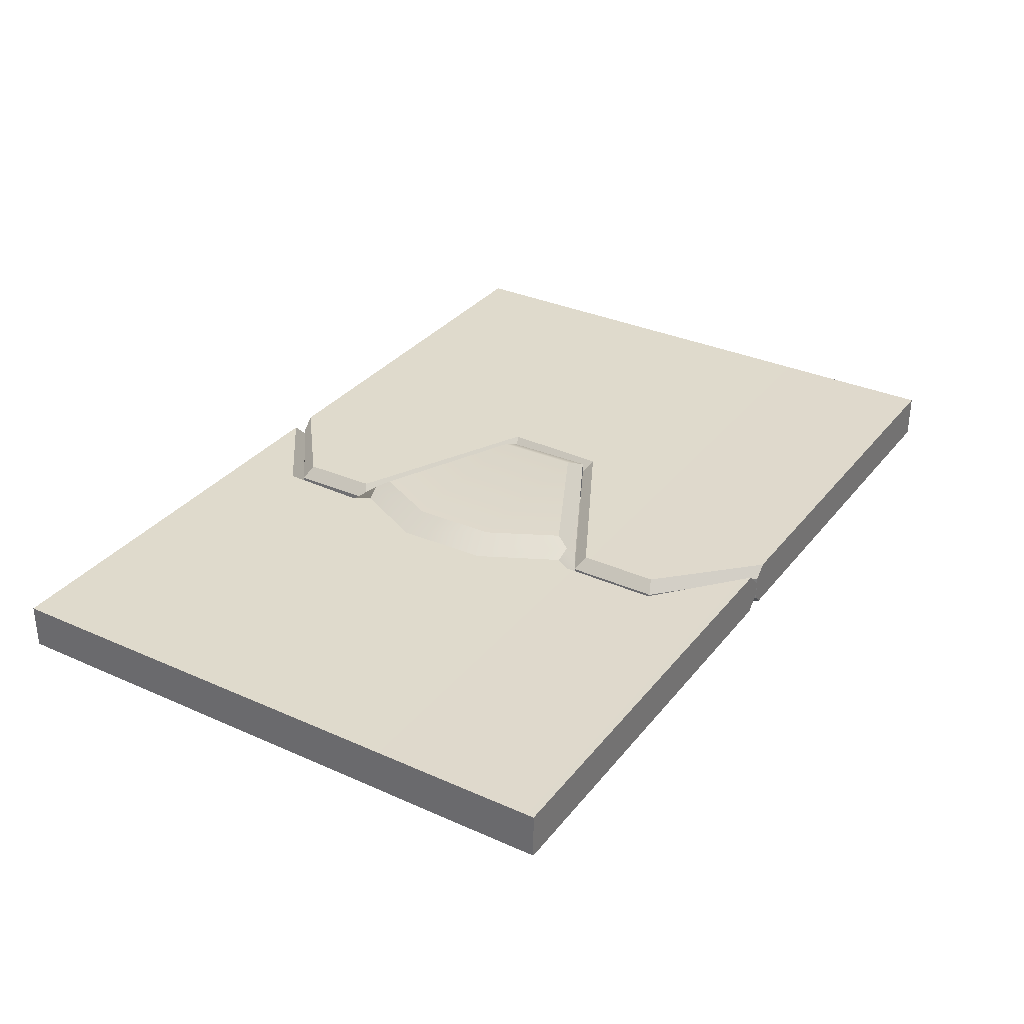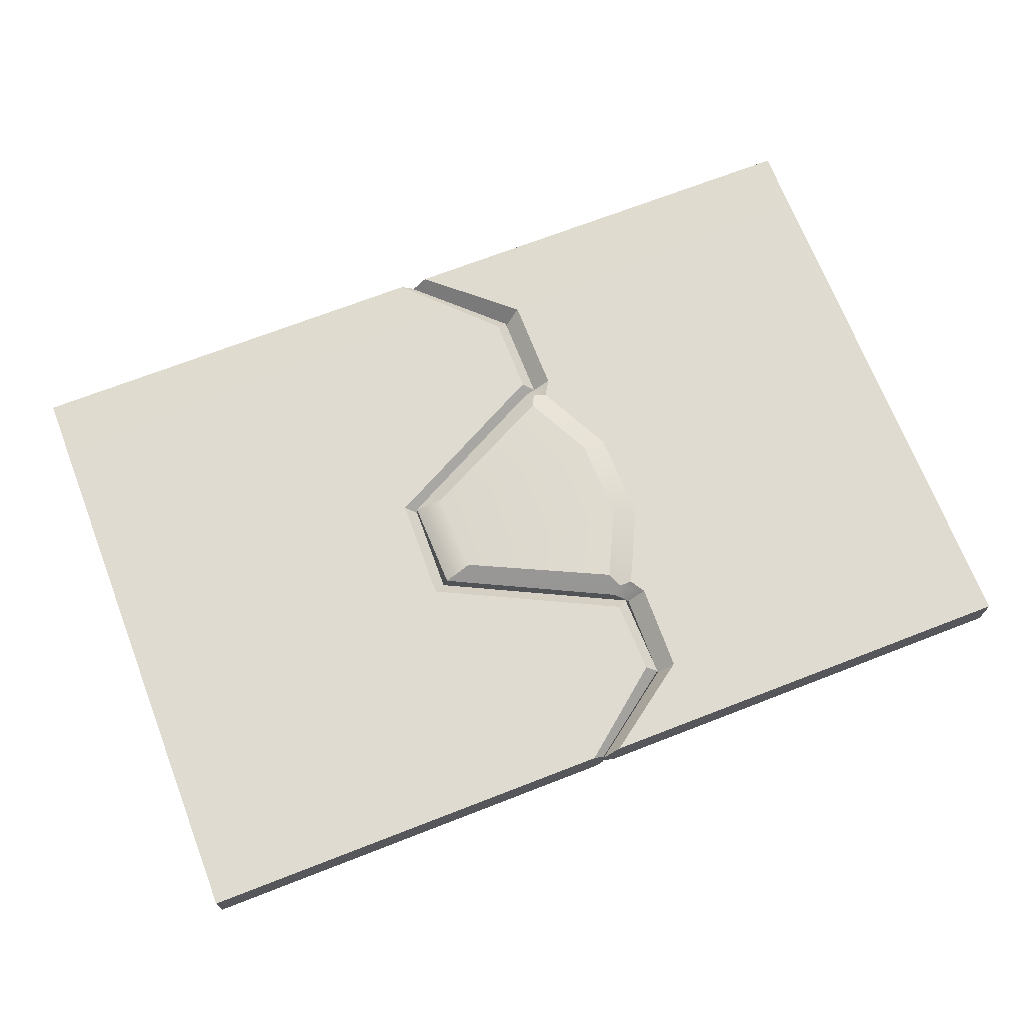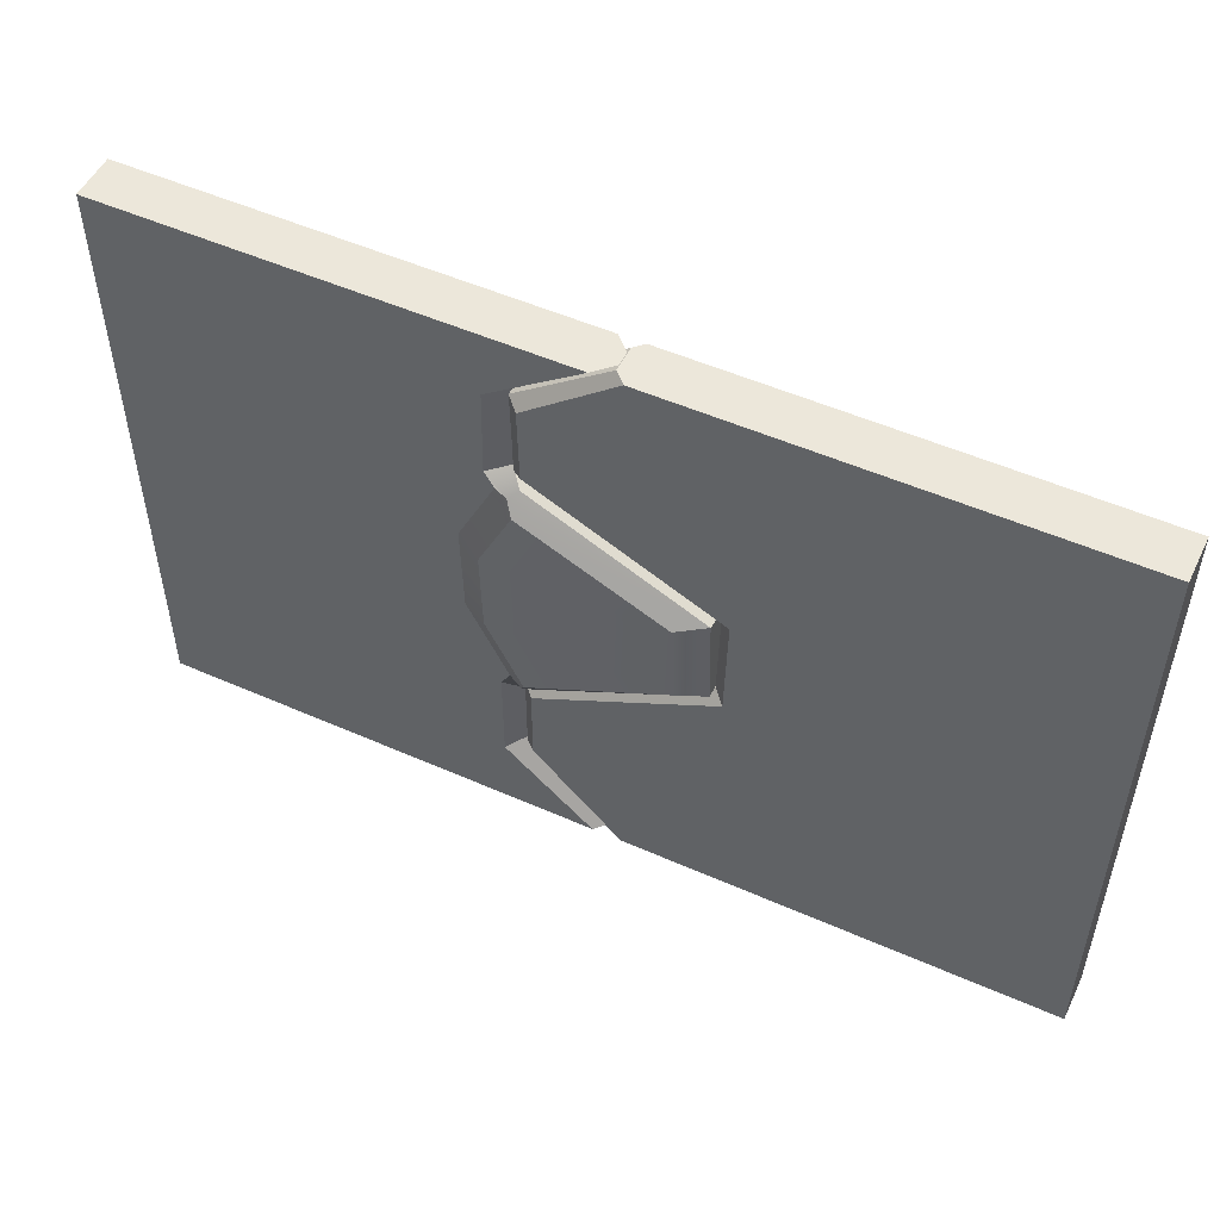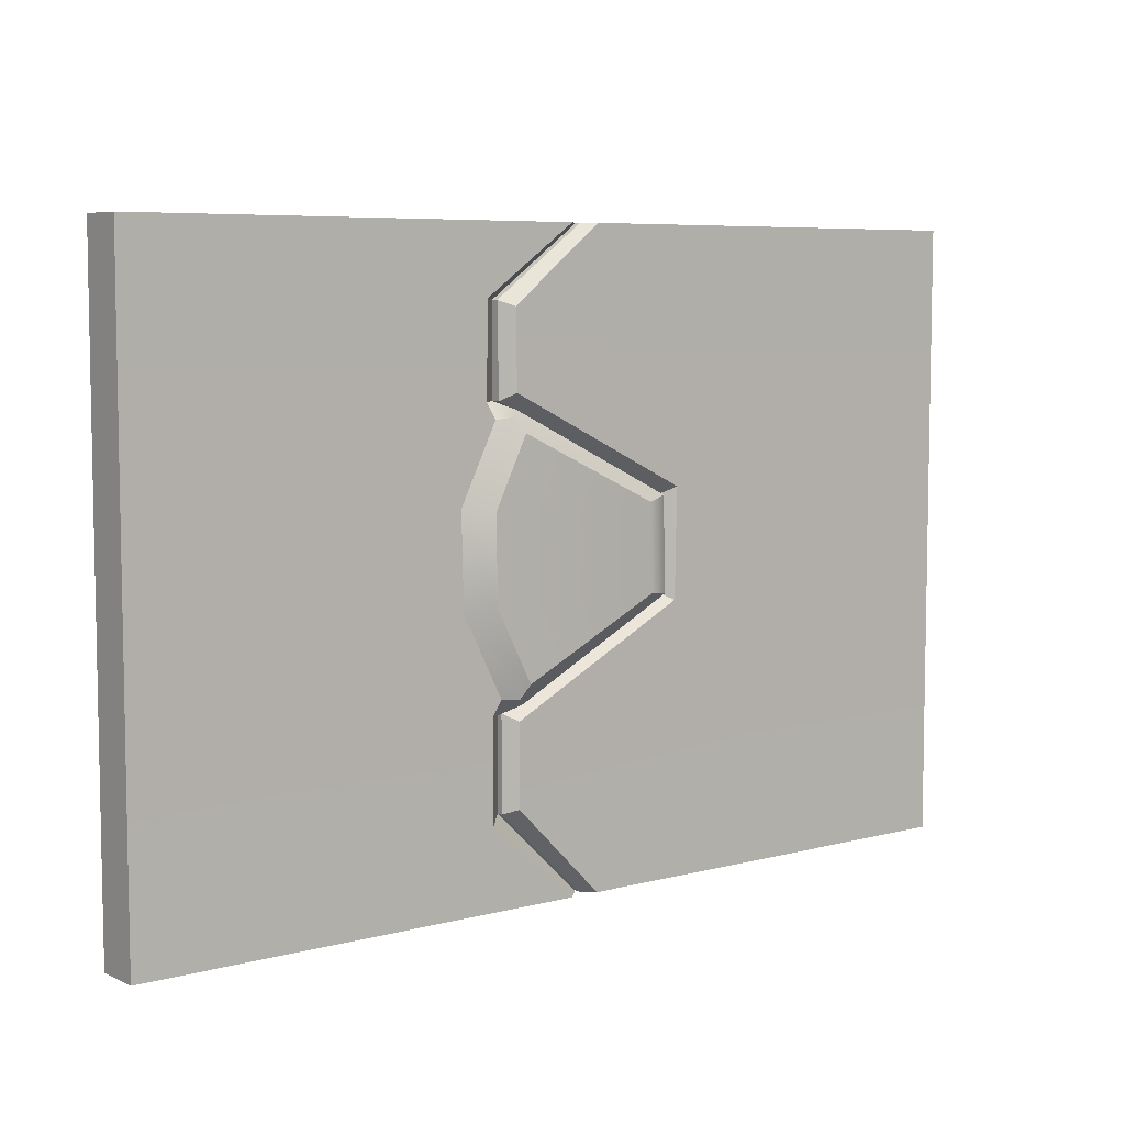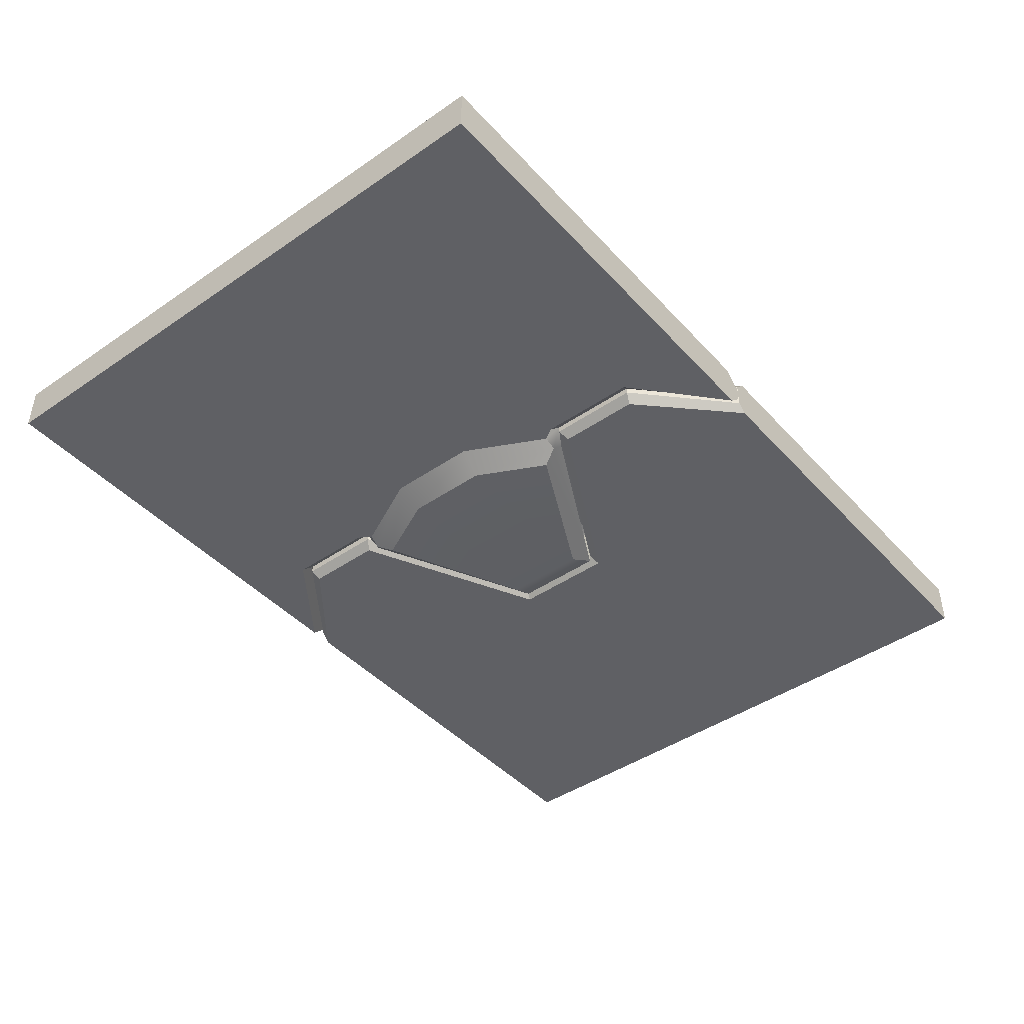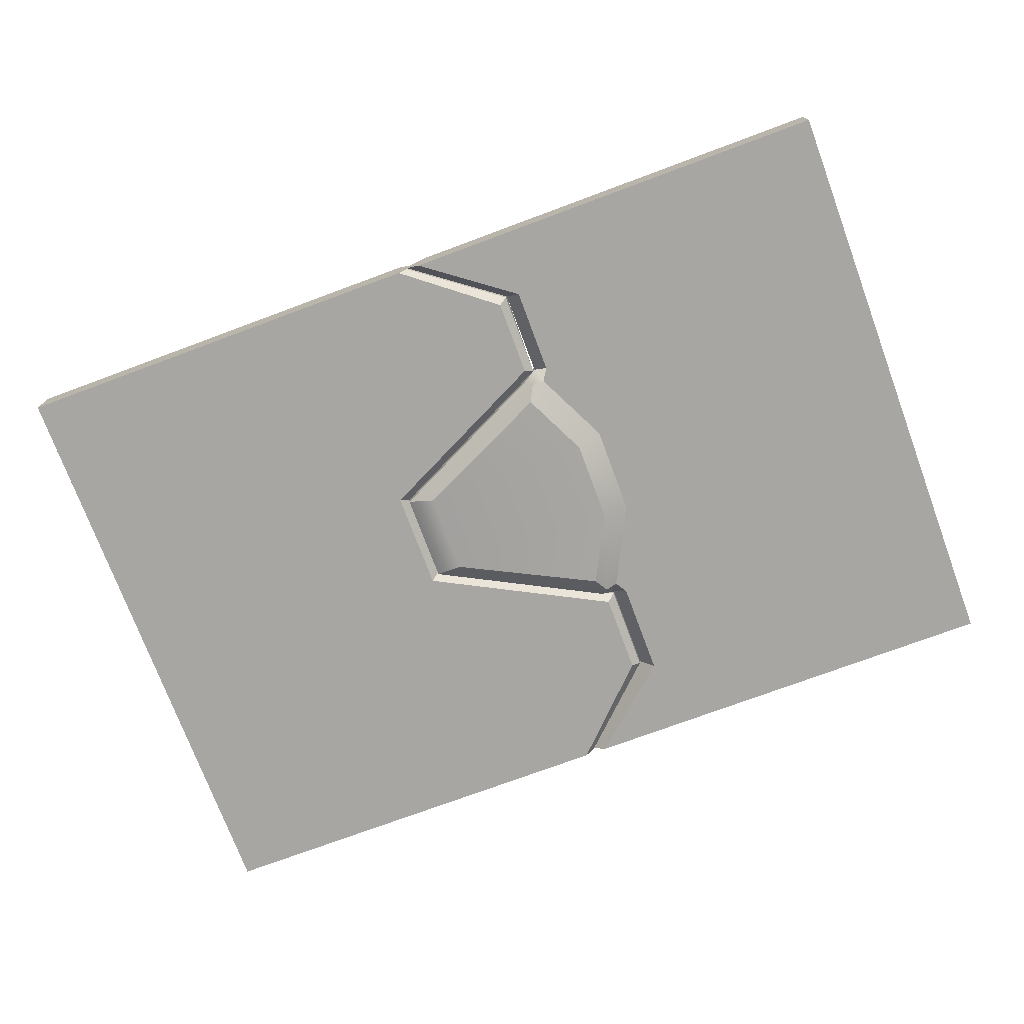
<metadata>
{"format":"obj","ext":"obj","renderer":"f3d","projection":"perspective","resolution":1024,"background":"white","views":[{"elev":32.4,"azim":-58.1,"up":"+Z"},{"elev":70.1,"azim":158.8,"up":"+Z"},{"elev":51.7,"azim":25.6,"up":"+Y"},{"elev":6.6,"azim":-37.9,"up":"+Y"},{"elev":-43.9,"azim":-51.1,"up":"+Z"},{"elev":-74.2,"azim":-159.6,"up":"+Z"}]}
</metadata>
<code>
g default
v -7.787 0 0.1293
v -7.787 10.39 0.1293
v -7.787 10.39 -0.6482
v -7.787 0 -0.6482
v -7.787 6.18 0.1237
v -7.787 6.18 -0.6538
v -7.787 3.002 0.1237
v -7.787 3.002 -0.6538
v 1.649 6.18 0.1237
v 1.684 6.18 -0.6538
v 1.684 4.614 0.1243
v -7.787 4.614 0.1243
v -7.787 4.614 -0.6532
v 1.684 4.614 -0.6532
v -7.787 7.729 0.1245
v -7.787 7.729 -0.6529
v -7.787 1.439 0.1237
v -7.787 1.439 -0.6538
v -7.787 9.233 0.1255
v -7.787 9.233 -0.652
v -2.251 6.18 0.1237
v -2.216 4.614 0.1243
v -2.216 4.614 -0.6532
v -2.216 6.18 -0.6538
v -1.248 7.265 0.3803
v -1.807 6.109 0.3798
v 1.174 6.109 0.3798
v -1.166 3.484 0.3799
v 1.205 4.681 0.3802
v -1.776 4.681 0.3802
v -1.213 7.265 -0.9092
v 1.206 6.109 -0.9097
v -1.775 6.109 -0.9097
v -1.774 4.681 -0.9093
v 1.207 4.681 -0.9093
v -1.166 3.484 -0.9096
v -0.1831 0 0.1293
v 0.1089 0 -0.1628
v -1.398 1.439 -0.1684
v -1.69 1.314 0.1241
v -1.37 7.497 0.2524
v -1.231 7.6 0.1244
v -1.48 7.729 -0.1673
v -1.785 7.729 0.1245
v -1.621 7.467 0.1244
v -1.457 9.238 -0.1665
v -1.754 9.259 0.1254
v -1.139 3.137 0.1237
v -1.283 3.239 0.2498
v -1.53 3.262 0.1238
v -1.69 3.002 0.1237
v -1.398 3.002 -0.1684
v 0.1089 10.39 -0.1628
v -0.1831 10.39 0.1293
v 0.1089 10.39 -0.4055
v -0.1337 10.39 -0.6482
v -1.701 9.232 -0.6521
v -1.463 9.23 -0.4094
v -1.398 3.002 -0.4111
v -1.64 3.002 -0.6538
v -1.507 3.218 -0.6537
v -1.303 3.199 -0.7584
v -1.183 3.114 -0.6537
v -1.64 1.335 -0.6534
v -1.398 1.439 -0.4111
v 0.1089 0 -0.4055
v -0.1337 0 -0.6482
v -1.469 7.729 -0.4105
v -1.24 7.622 -0.653
v -1.356 7.536 -0.7594
v -1.565 7.511 -0.653
v -1.701 7.729 -0.6529
g polySurface1 pCube1
f 4 1 17 18
f 25 26 27
f 6 5 15 16
f 31 32 33
f 28 29 30
f 8 7 12 13
f 34 35 36
f 30 29 27 26
f 13 12 5 6
f 33 32 35 34
f 16 15 19 20
f 18 17 7 8
f 20 19 2 3
f 14 10 9 11
f 12 22 21 5
f 7 51 50 22 12
f 13 23 61 60 8
f 6 24 23 13
f 16 72 71 24 6
f 5 21 45 44 15
f 9 42 41 25 27
f 22 50 49 28 30
f 11 9 27 29
f 21 22 30 26
f 24 71 70 31 33
f 14 63 62 36 35
f 10 14 35 32
f 23 24 33 34
f 41 45 21 26 25
f 43 42 9 10 69 68
f 49 48 11 29 28
f 54 53 55 56 3 2
f 37 38 39 40
f 40 39 52 51
f 44 43 46 47
f 47 46 53 54
f 37 40 17 1
f 44 47 19 15
f 40 51 7 17
f 47 54 2 19
f 41 42 43 44 45
f 48 49 50 51 52
f 62 61 23 34 36
f 67 66 38 37 1 4
f 70 69 10 32 31
f 56 55 58 57
f 57 58 68 72
f 60 59 65 64
f 64 65 66 67
f 64 67 4 18
f 57 72 16 20
f 60 64 18 8
f 56 57 20 3
f 46 43 68 58
f 65 59 52 39
f 39 38 66 65
f 58 55 53 46
f 59 60 61 62 63
f 68 69 70 71 72
g default
v 7.657 0 0.1293
v 7.657 10.39 0.1293
v 7.657 10.39 -0.6482
v 7.657 0 -0.6482
v 7.657 6.18 -0.6538
v 7.657 6.18 0.1237
v 7.657 3.002 -0.6538
v 7.657 3.002 0.1237
v 7.657 4.614 -0.6532
v 7.657 4.614 0.1243
v 7.657 7.729 -0.6529
v 7.657 7.729 0.1245
v 7.657 1.439 -0.6538
v 7.657 1.439 0.1237
v 7.657 9.233 -0.652
v 7.657 9.233 0.1255
v 0.3137 10.39 0.1293
v 0.1194 10.39 -0.06507
v -1.244 9.136 0.1254
v -1.446 9.23 -0.06879
v 1.926 6.299 0.1237
v 1.725 6.178 -0.07061
v 1.886 4.495 0.1242
v 1.69 4.611 -0.07002
v -1.193 2.884 0.1237
v -1.387 3.002 -0.07066
v -1.193 1.522 0.1237
v -1.387 1.439 -0.07066
v -1.221 7.851 0.1246
v -1.418 7.727 -0.06974
v 0.1194 0 -0.06507
v 0.3137 0 0.1293
v 0.1194 0 -0.5024
v 0.2652 0 -0.6482
v -1.241 1.501 -0.6538
v -1.387 1.439 -0.508
v -1.241 2.914 -0.6538
v -1.387 3.002 -0.508
v 1.84 4.526 -0.6532
v 1.698 4.616 -0.5074
v 1.84 6.27 -0.6537
v 1.698 6.181 -0.508
v -1.302 7.82 -0.6529
v -1.444 7.73 -0.5072
v -1.302 9.159 -0.652
v -1.444 9.235 -0.5063
v 0.1194 10.39 -0.5024
v 0.2652 10.39 -0.6482
g pCube1 polySurface2
f 73 76 85 86
f 78 77 83 84
f 80 79 81 82
f 82 81 77 78
f 84 83 87 88
f 86 85 79 80
f 88 87 75 74
f 104 103 105 106 76 73
f 89 90 92 91
f 91 92 102 101
f 93 94 96 95
f 94 93 101 102
f 95 96 98 97
f 97 98 100 99
f 99 100 103 104
f 99 104 73 86
f 93 78 84 101
f 97 80 82 95
f 95 82 78 93
f 101 84 88 91
f 97 99 86 80
f 91 88 74 89
f 120 119 90 89 74 75
f 106 105 108 107
f 107 108 110 109
f 109 110 112 111
f 111 112 114 113
f 113 114 116 115
f 115 116 118 117
f 117 118 119 120
f 106 107 85 76
f 77 113 115 83
f 79 109 111 81
f 81 111 113 77
f 83 115 117 87
f 85 107 109 79
f 87 117 120 75
f 118 116 102 92
f 96 94 114 112
f 100 98 110 108
f 92 90 119 118
f 116 114 94 102
f 112 110 98 96
f 108 105 103 100

</code>
